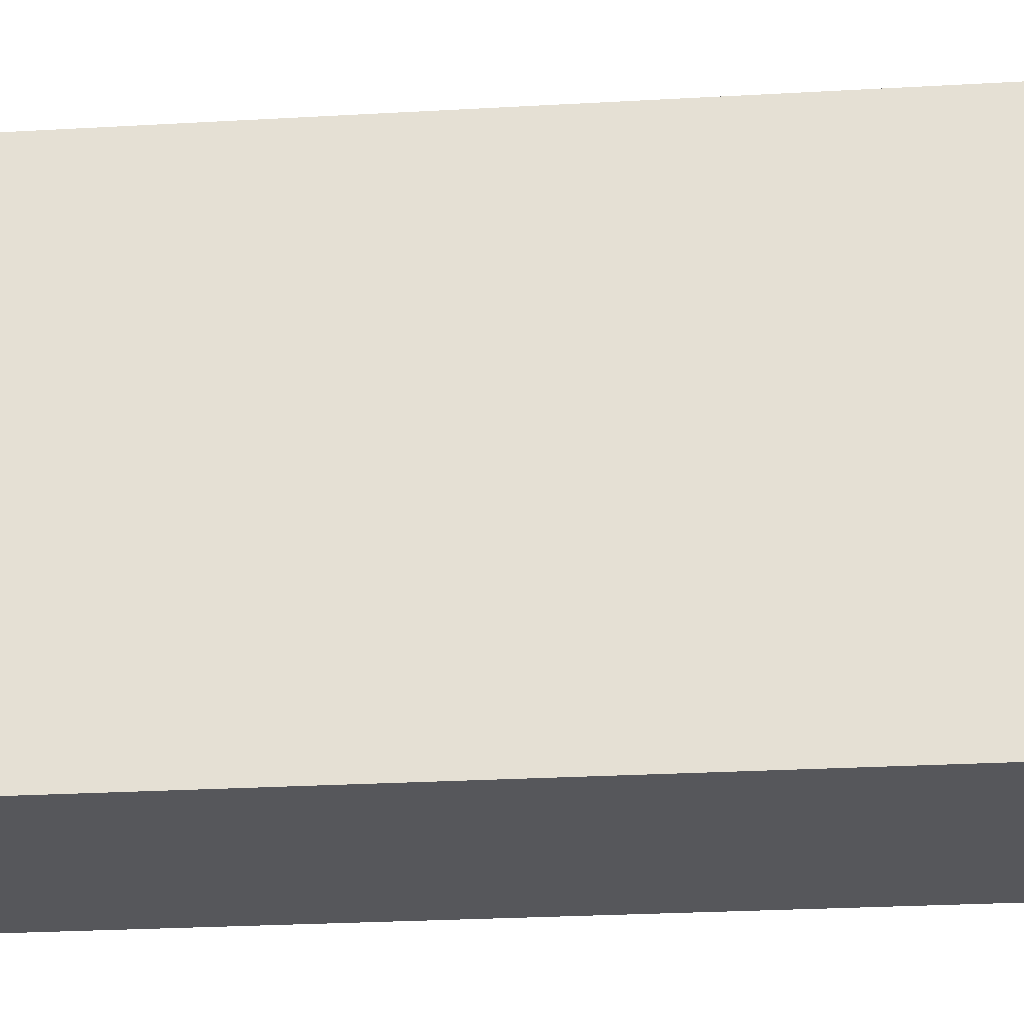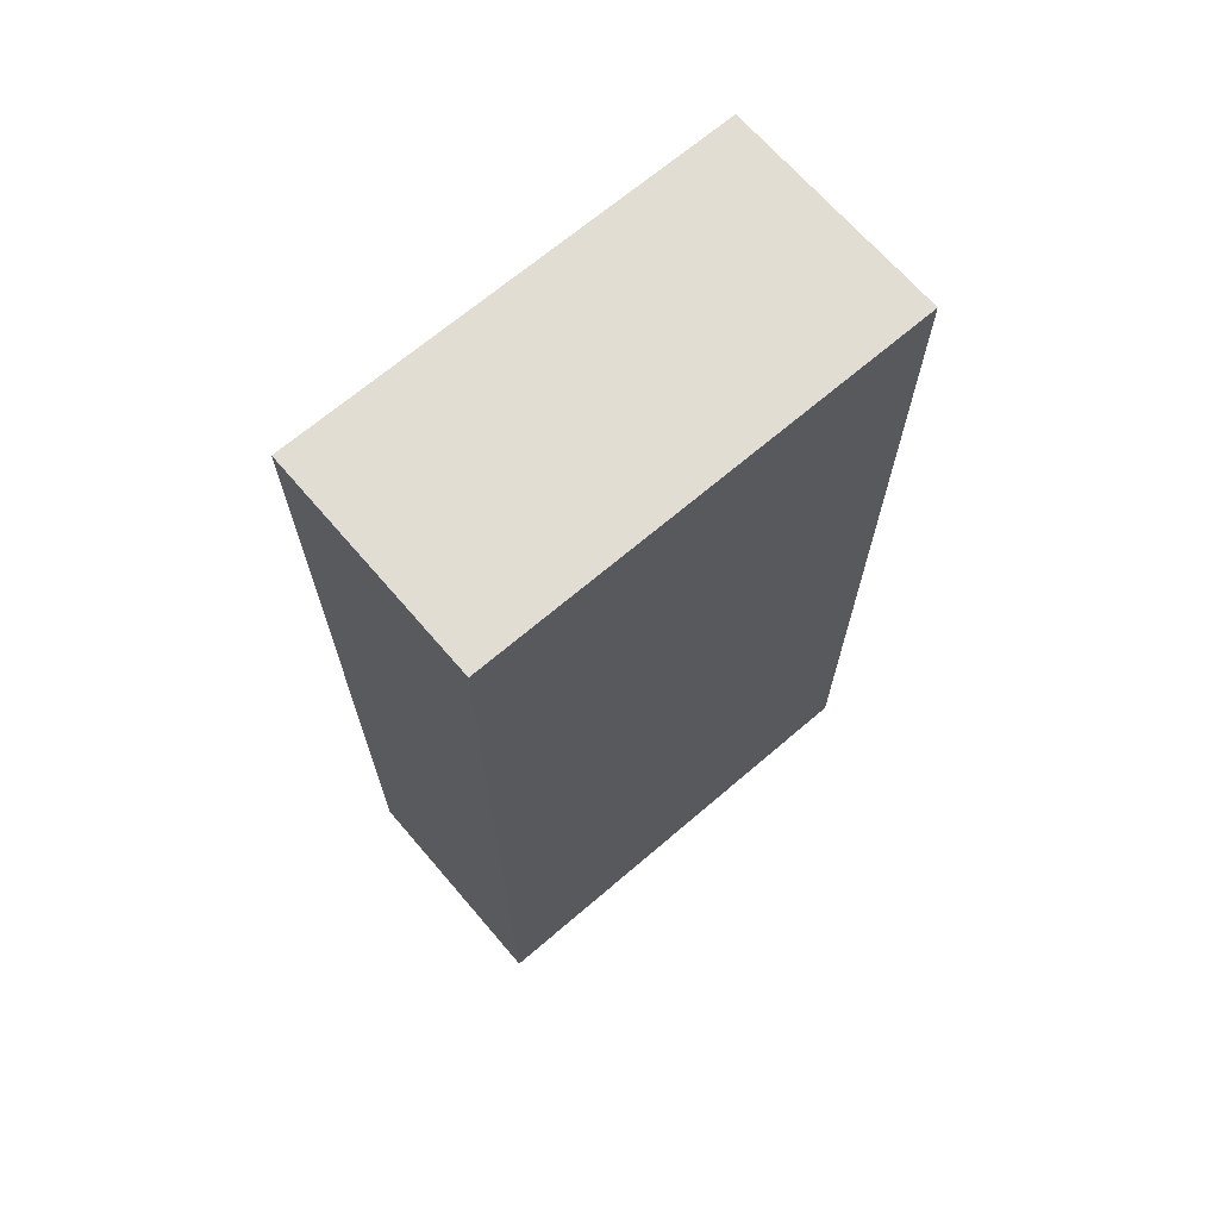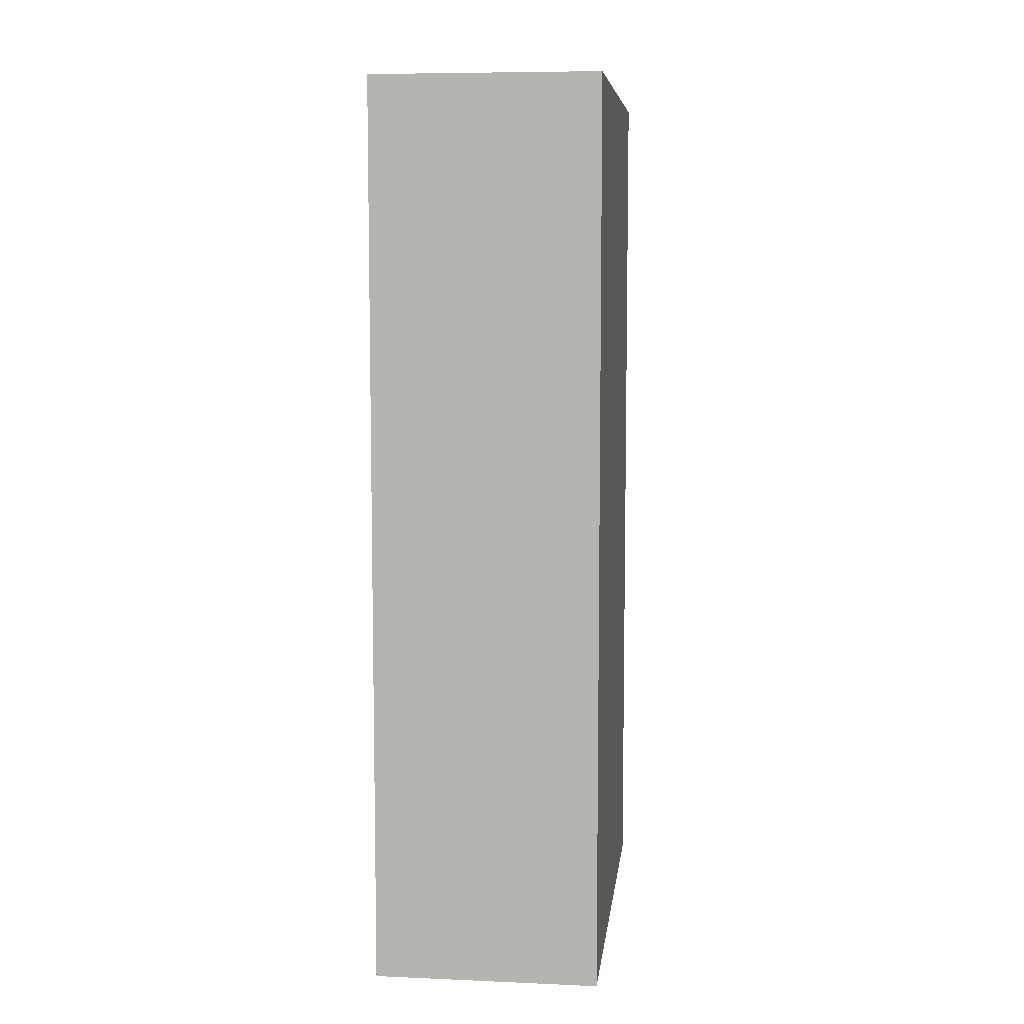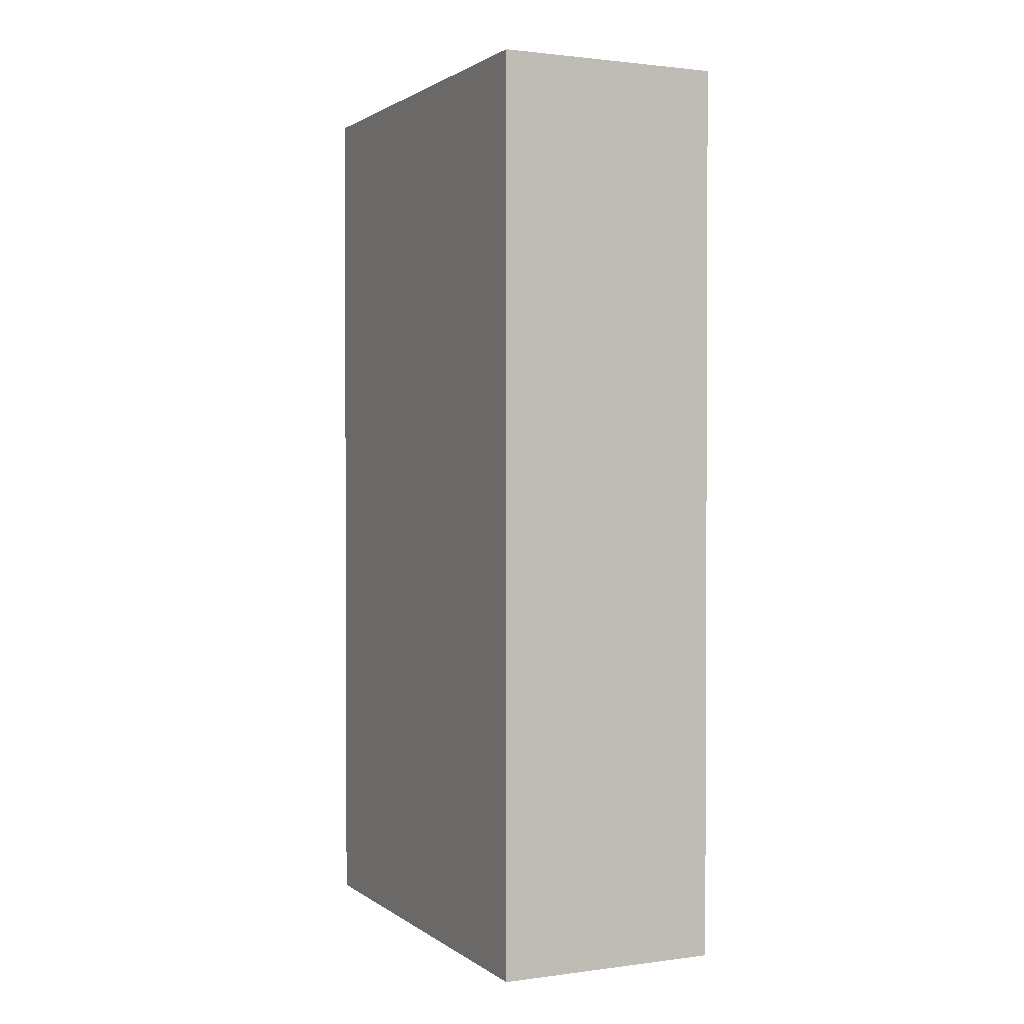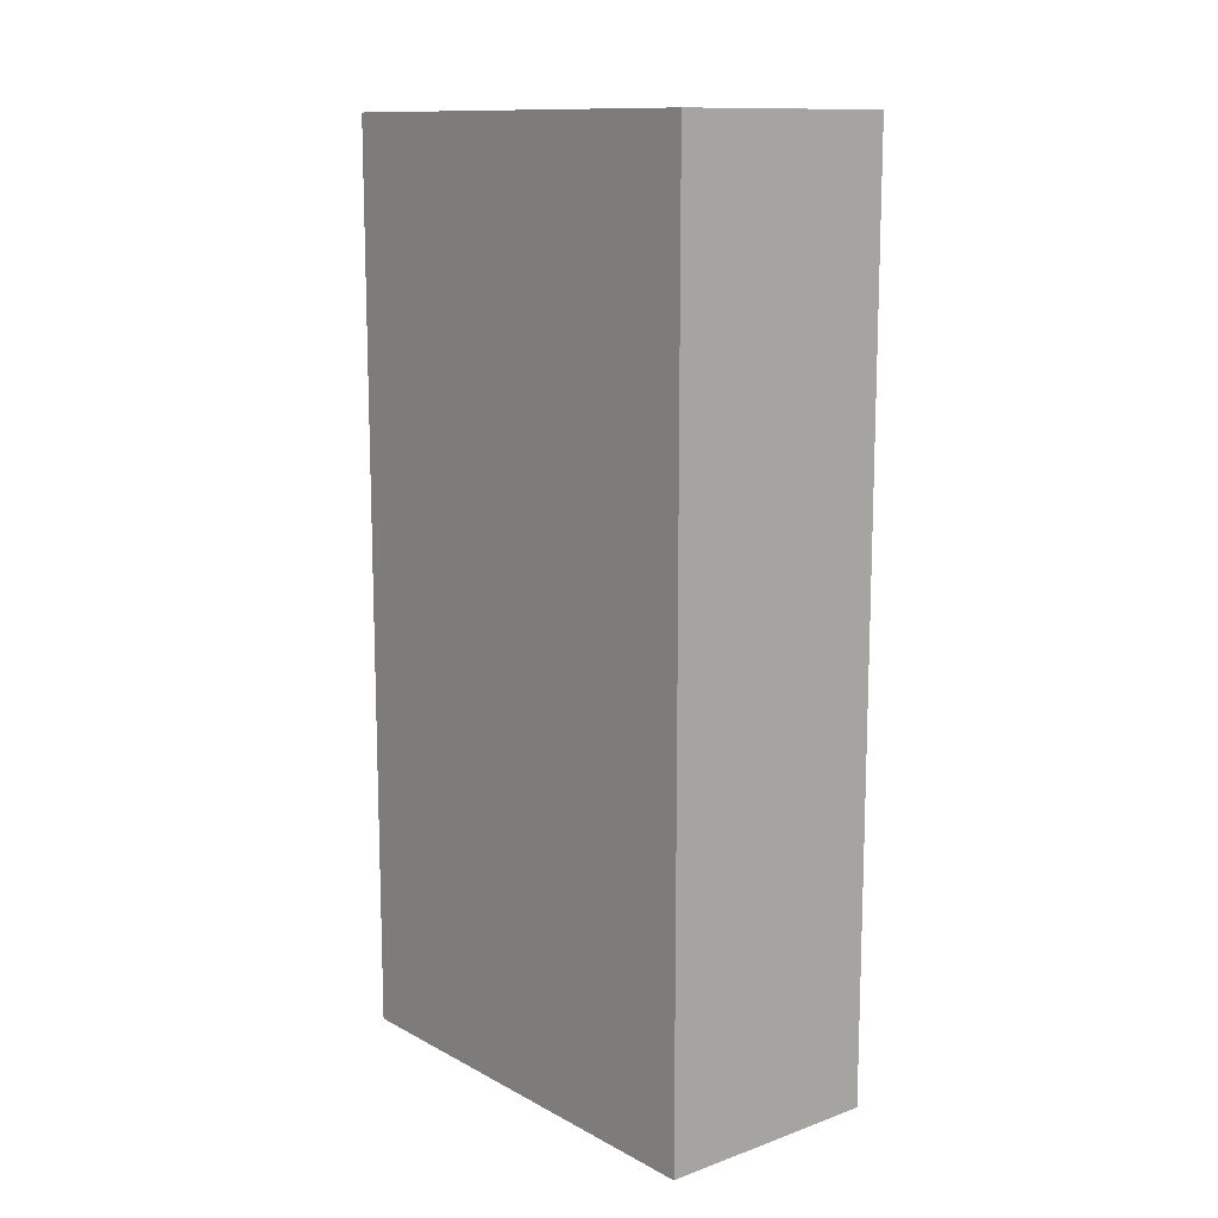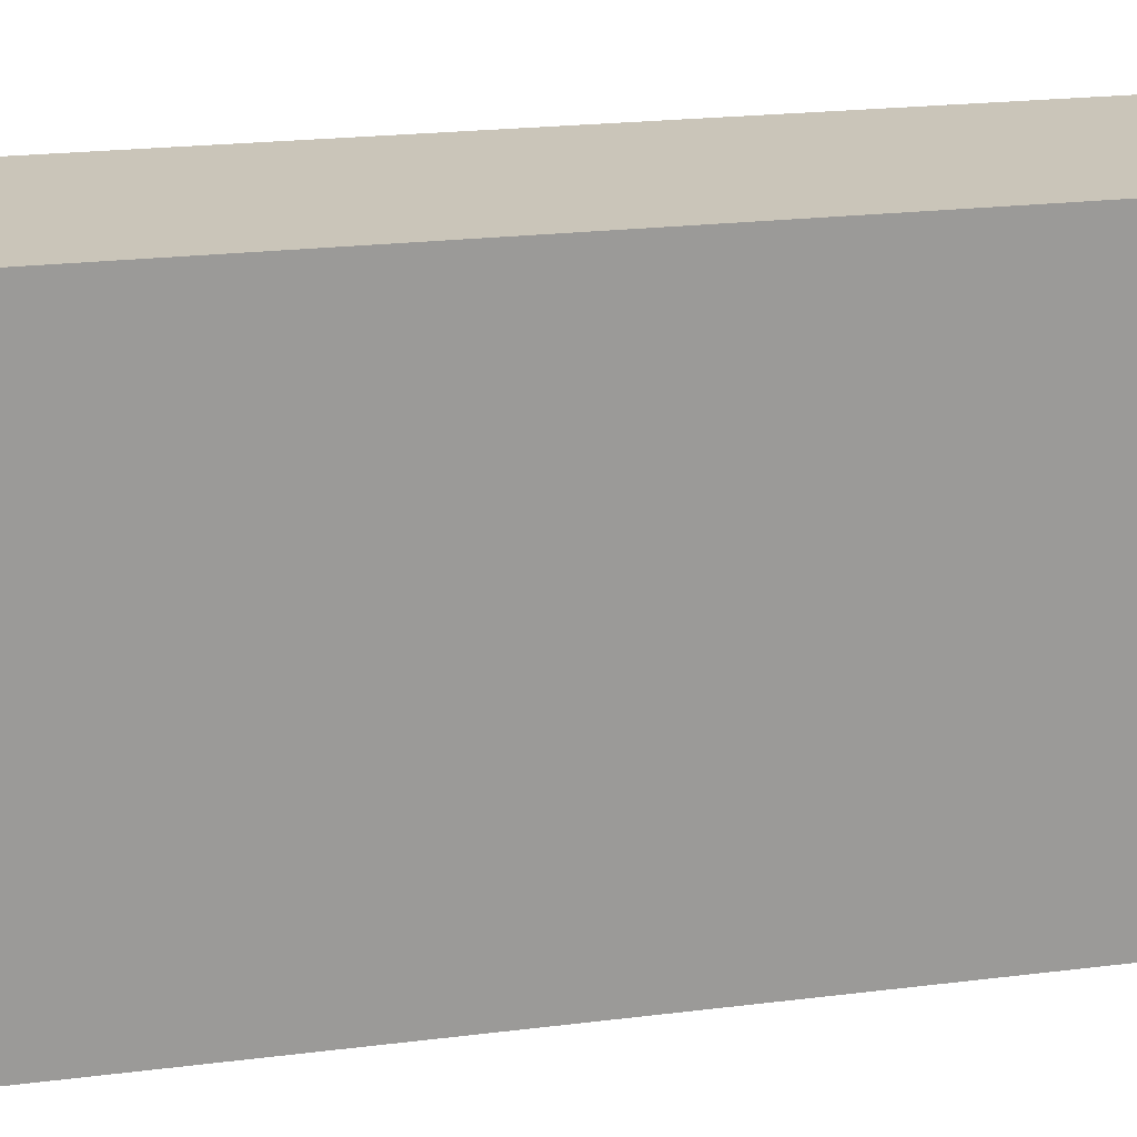
<metadata>
{"format":"obj","ext":"obj","renderer":"f3d","projection":"perspective","resolution":1024,"background":"white","views":[{"elev":-27.1,"azim":-85.0,"up":"+Y"},{"elev":68.1,"azim":-130.6,"up":"+Z"},{"elev":7.6,"azim":6.8,"up":"+Z"},{"elev":1.5,"azim":-25.3,"up":"+Z"},{"elev":12.4,"azim":140.6,"up":"+Z"},{"elev":20.6,"azim":-103.0,"up":"+Y"}]}
</metadata>
<code>
v  -9.837 0 9.61
v  -9.837 0 -10.39
v  -4.837 0 -10.39
v  -4.837 0 9.61
v  -9.837 10 9.61
v  -4.837 10 9.61
v  -4.837 10 -10.39
v  -9.837 10 -10.39
o WallInner3
g WallInner3
f 1 2 3
f 3 4 1
f 5 6 7
f 7 8 5
f 1 4 6
f 6 5 1
f 4 3 7
f 7 6 4
f 3 2 8
f 8 7 3
f 2 1 5
f 5 8 2

</code>
